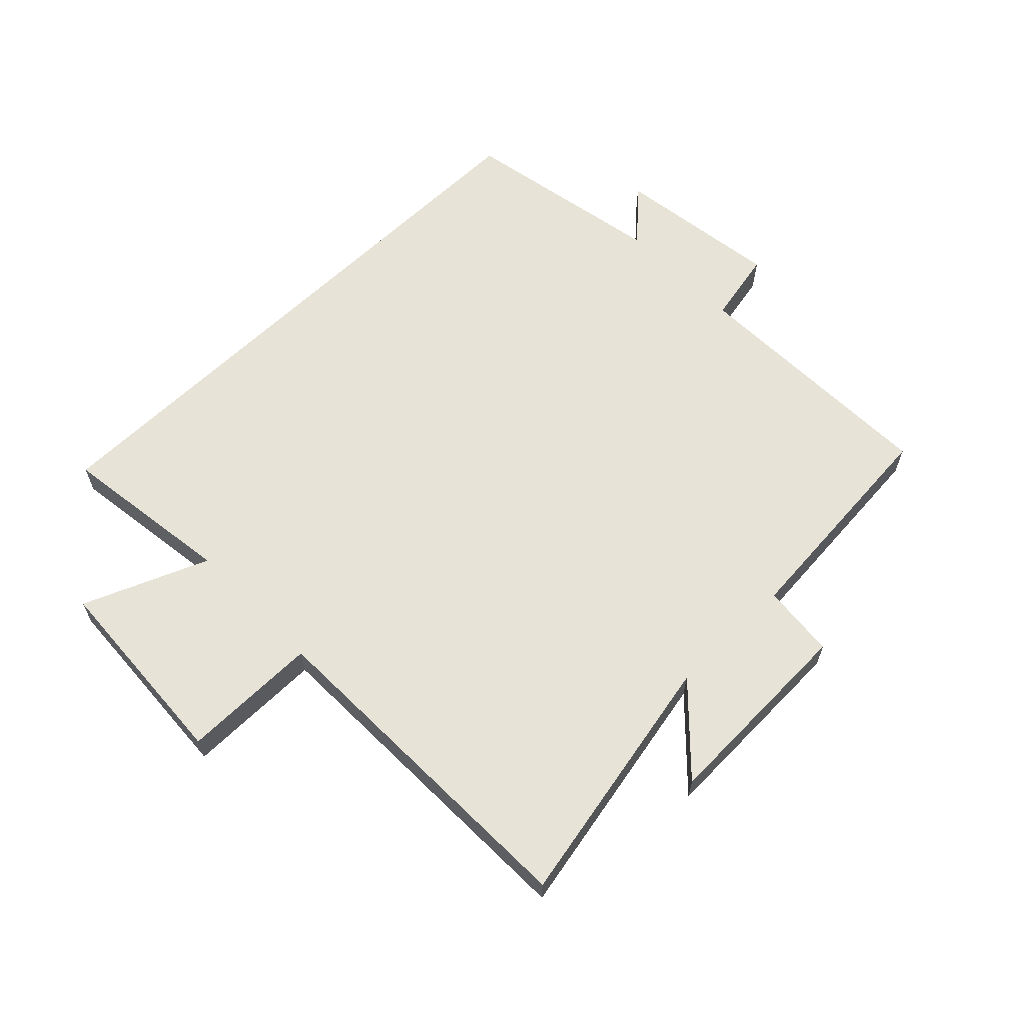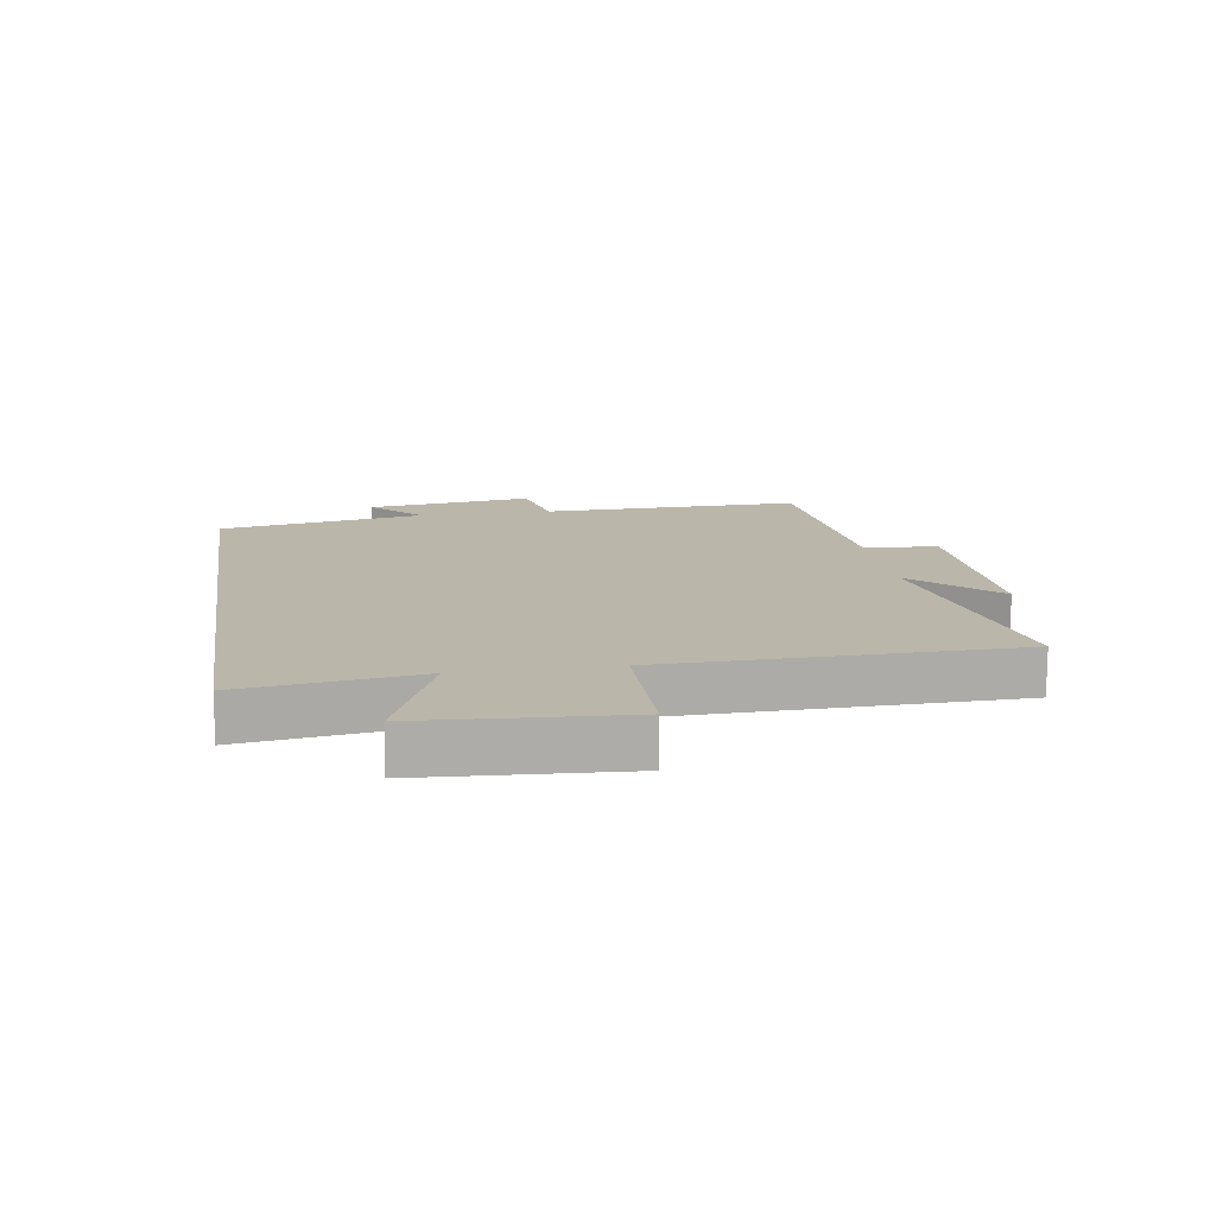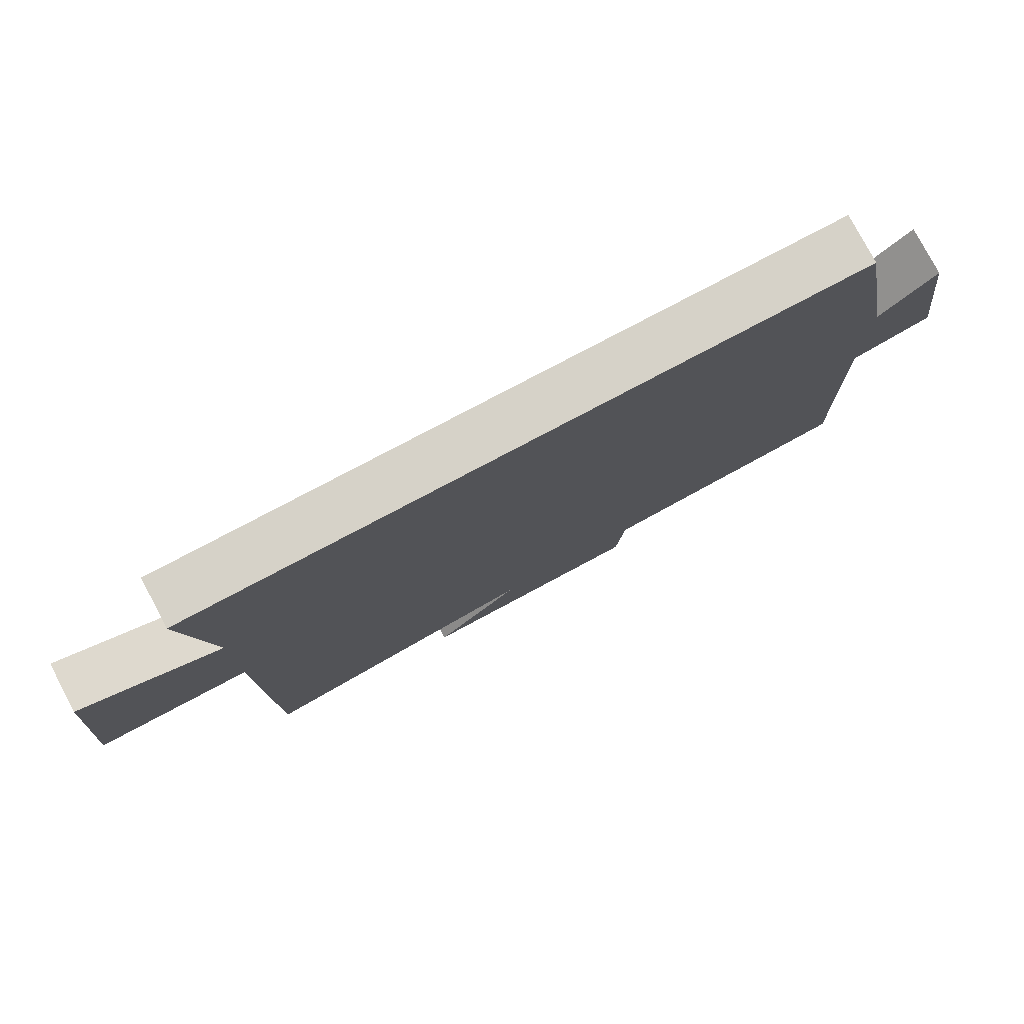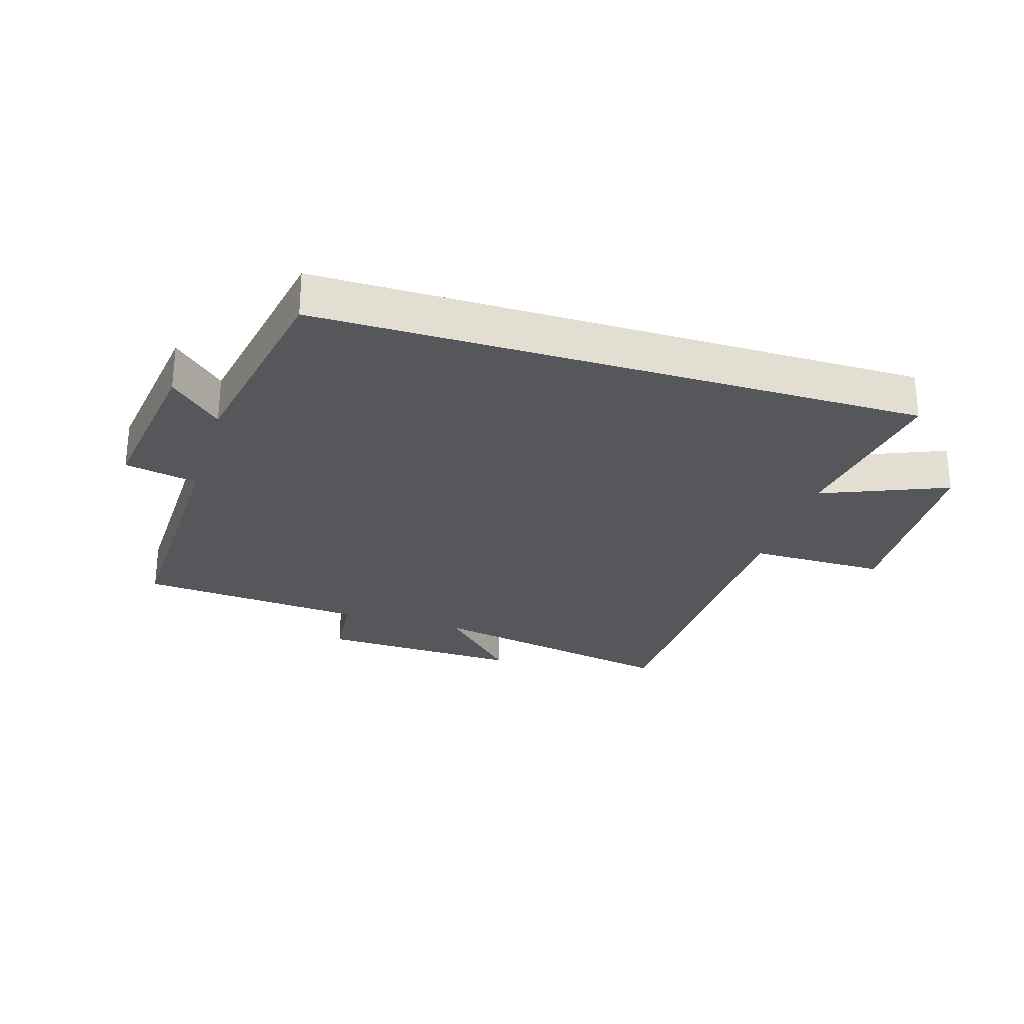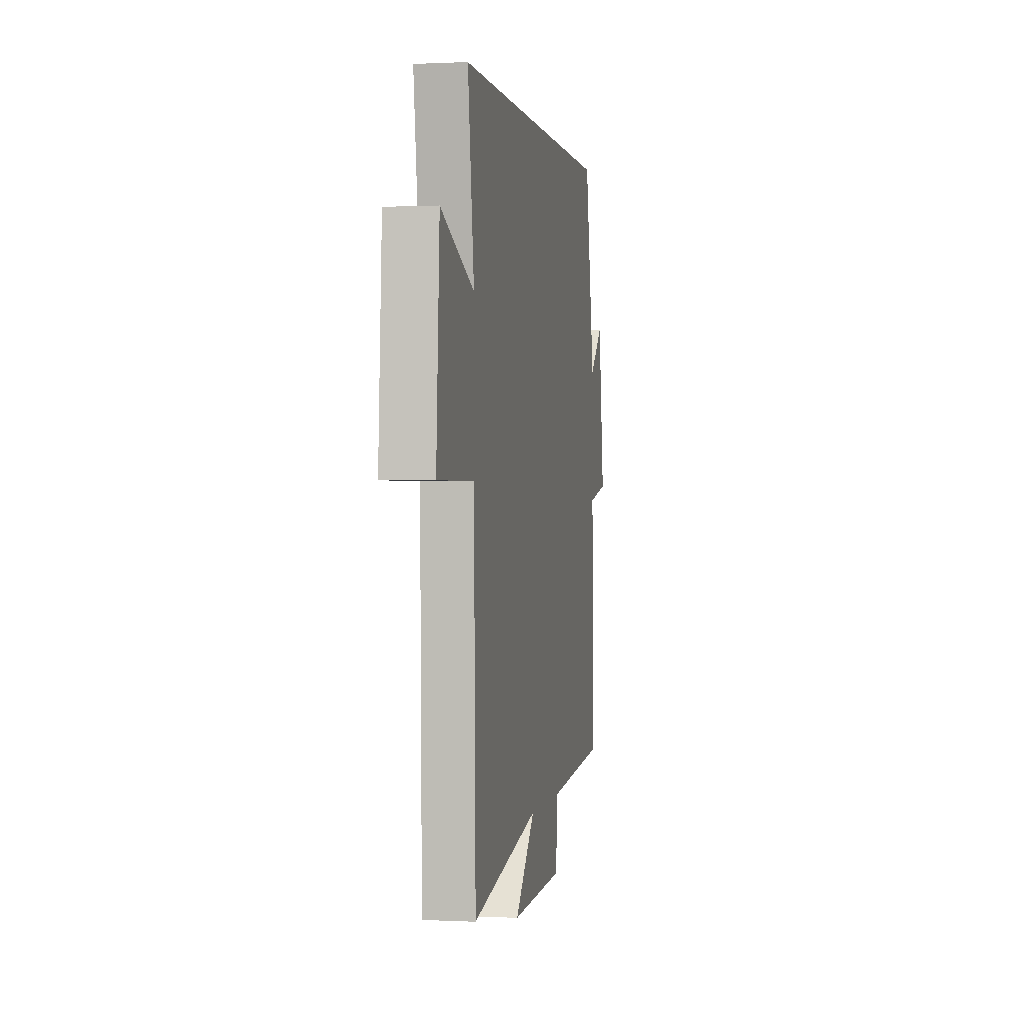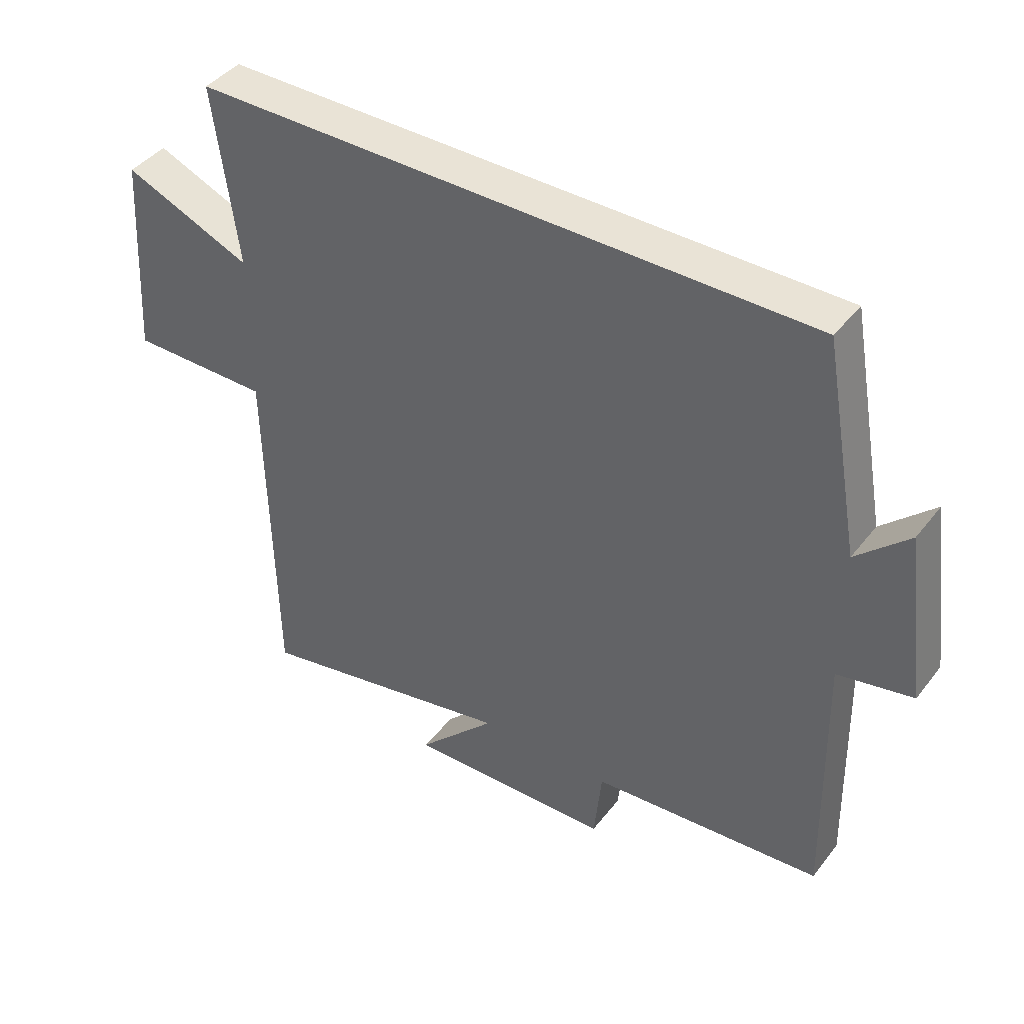
<metadata>
{"format":"obj","ext":"obj","renderer":"f3d","projection":"perspective","resolution":1024,"background":"white","views":[{"elev":62.4,"azim":135.7,"up":"+Y"},{"elev":13.8,"azim":81.2,"up":"+Y"},{"elev":78.4,"azim":152.1,"up":"+Z"},{"elev":-27.1,"azim":-17.2,"up":"+Y"},{"elev":0.4,"azim":100.6,"up":"+Z"},{"elev":42.2,"azim":-145.4,"up":"+Z"}]}
</metadata>
<code>
v 0.49 0.07 -0.583
v 0.073 0.07 -0.5
v 0.199 0.07 -0.63
v -0.129 0.07 -0.62
v -0.141 0.07 -0.5
v -0.509 0.07 -0.47
v -0.5 0.07 -0.049
v -0.619 0.07 -0.025
v -0.583 0.07 0.245
v -0.5 0.07 0.167
v -0.44 0.07 0.5
v 0.538 0.07 0.5
v 0.5 0.07 0.217
v 0.702 0.07 0.301
v 0.722 0.07 -0.023
v 0.5 0.07 -0.023
v 0.49 0 -0.583
v 0.073 0 -0.5
v 0.199 0 -0.63
v -0.129 0 -0.62
v -0.141 0 -0.5
v -0.509 0 -0.47
v -0.5 0 -0.049
v -0.619 0 -0.025
v -0.583 0 0.245
v -0.5 0 0.167
v -0.44 0 0.5
v 0.538 0 0.5
v 0.5 0 0.217
v 0.702 0 0.301
v 0.722 0 -0.023
v 0.5 0 -0.023
f 13 14 15 16
f 13 16 1 2
f 10 11 12 13
f 10 13 2
f 7 8 9 10
f 7 10 2
f 5 6 7 2
f 2 3 4 5
f 32 31 30 29
f 18 17 32 29
f 29 28 27 26
f 18 29 26
f 26 25 24 23
f 18 26 23
f 18 23 22 21
f 21 20 19 18
f 1 17 18 2
f 2 18 19 3
f 3 19 20 4
f 4 20 21 5
f 5 21 22 6
f 6 22 23 7
f 7 23 24 8
f 8 24 25 9
f 9 25 26 10
f 10 26 27 11
f 11 27 28 12
f 12 28 29 13
f 13 29 30 14
f 14 30 31 15
f 15 31 32 16
f 16 32 17 1

</code>
